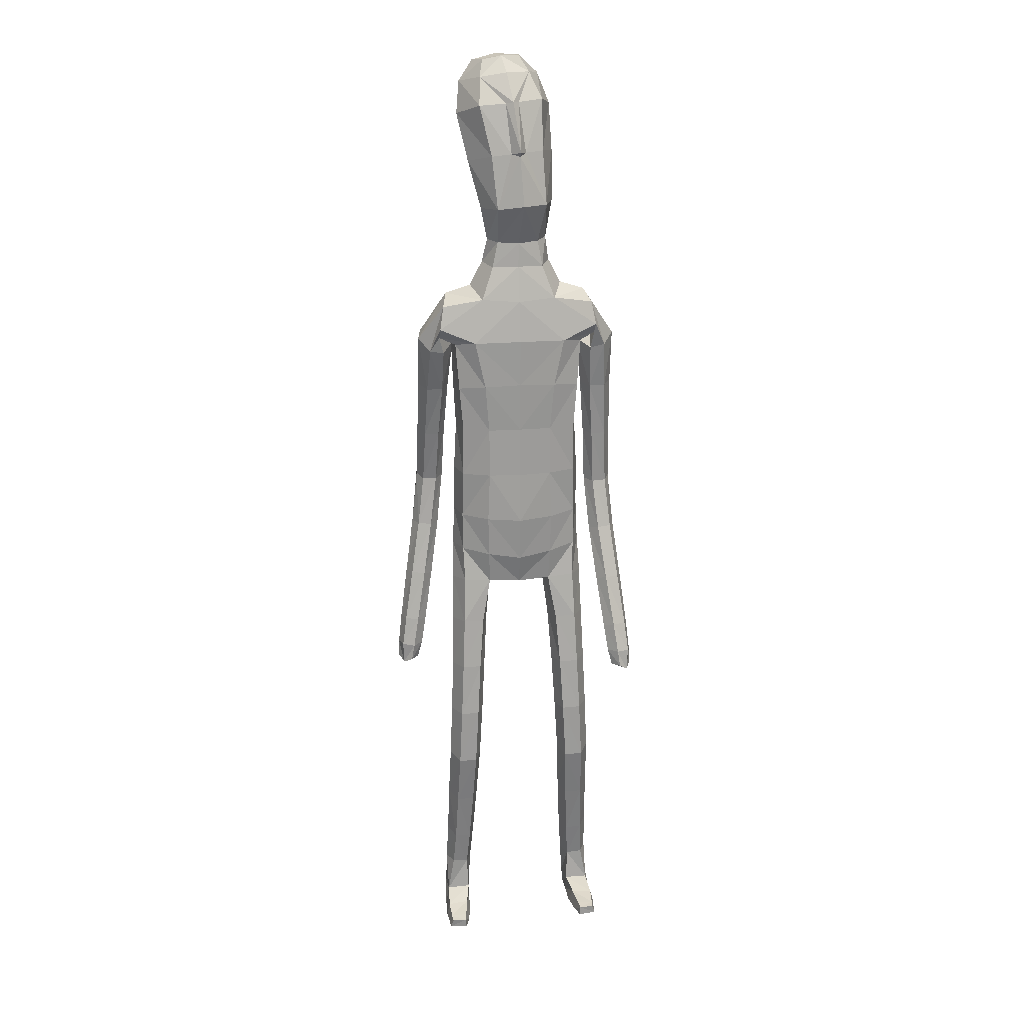
<metadata>
{"format":"obj","ext":"obj","renderer":"f3d","projection":"perspective","resolution":1024,"background":"white","views":[{"elev":21.3,"azim":-8.3,"up":"+Y"}]}
</metadata>
<code>
o Group1
v -0.05302 3.126 -0.2367
v 0.2323 0.01408 -0.04978
v 0.1988 0.01629 -0.008321
v 0.1934 0.07269 -0.01513
v 0.2209 0.06986 -0.06131
v 0.275 0.01077 -0.03912
v 0.2483 0.01115 -0.009222
v 0.2699 0.07014 -0.04995
v 0.23 0.04125 0.2287
v 0.2259 0.04609 0.1998
v 0.2158 0.007794 0.187
v 0.2292 0.008841 0.2294
v 0.2793 0.03927 0.2227
v 0.2827 0.04227 0.1965
v 0.2902 0.008108 0.2197
v 0.4226 1.081 0.1394
v 0.4054 1.071 0.178
v 0.3662 1.079 0.1366
v 0.4074 1.088 0.1208
v 0.4236 1.136 0.1256
v 0.4112 1.147 0.1678
v 0.4178 1.129 0.09753
v 0.2714 0.006592 0.1586
v 0.2818 0.07303 0.05199
v 0.2967 0.0103 0.06845
v 0.29 0.009648 0.004502
v 0.2881 0.07586 -0.002076
v 0.2871 0.05355 0.1362
v 0.2988 0.008503 0.1402
v 0.2825 0.194 -0.000841
v 0.2596 0.1933 0.0492
v 0.2058 0.1865 0.04369
v 0.2017 0.07579 0.05509
v 0.2157 0.05641 0.1305
v 0.1862 0.1852 -0.008962
v 0.2013 0.01096 0.03334
v 0.2029 0.005635 0.1094
v 0.3768 1.092 0.1933
v 0.3501 1.089 0.1617
v 0.3692 1.148 0.1826
v 0.3366 1.144 0.1497
v 0.01693 3.309 -0.2173
v 0.04895 3.25 -0.22
v 0.03231 3.348 -0.1532
v 0.09556 3.287 -0.1456
v 0.1115 1.434 0.0842
v 0.1398 1.276 0.1025
v 0.2115 1.28 0.1067
v 0.2051 1.442 0.08161
v 0.209 1.563 0.06089
v 0.1155 1.548 0.09772
v 0.1018 1.412 0.000518
v 0.1184 1.272 0.03058
v 0.113 1.425 -0.06961
v 0.1126 1.548 -0.1107
v 0.2058 1.546 -0.08866
v 0.2054 1.421 -0.0613
v 0.148 1.257 -0.02787
v 0.3555 1.123 0.1096
v 0.2685 0.00558 0.02477
v 0.2931 0.008027 0.1851
v 0.1212 2.503 -0.1142
v 0.08169 2.622 -0.1031
v 0.02157 3.353 -0.08374
v 0.05297 3.302 -0.05181
v 0.1614 2.366 0.09653
v 0.2296 2.355 0.05511
v 0.2852 2.377 0.03357
v 0.2839 2.415 0.06572
v 0.1264 2.203 0.1018
v 0.2174 2.192 0.06465
v 0.1306 2.519 0.06668
v 0.2702 2.494 0.0445
v 0.3198 2.333 0.04606
v 0.3576 2.362 -0.006963
v 0.253 2.525 -0.03548
v 0.1652 2.555 -0.02536
v 0.3446 2.372 -0.06207
v 0.357 2.173 -0.03149
v 0.3491 2.179 -0.07642
v 0.2644 2.35 -0.08253
v 0.2419 2.433 -0.1023
v 0.2737 2.173 -0.08779
v 0.3549 1.983 -0.08623
v 0.2842 1.978 -0.0905
v 0.2466 2.169 -0.03559
v 0.2296 2.338 -0.02706
v 0.2609 1.975 -0.04312
v 0.2901 1.784 -0.09512
v 0.2688 1.781 -0.05054
v 0.2866 1.974 0.000471
v 0.2732 2.167 0.01658
v 0.2961 1.779 -0.01175
v 0.2837 1.591 -0.00406
v 0.3125 1.606 0.0309
v 0.3436 1.781 -0.01651
v 0.3362 1.976 -0.002121
v 0.3592 1.608 0.0234
v 0.3347 1.422 0.09367
v 0.3806 1.424 0.08308
v 0.3786 1.596 -0.01829
v 0.3639 1.784 -0.06011
v 0.398 1.411 0.04077
v 0.4013 1.248 0.1385
v 0.4156 1.236 0.09558
v 0.3926 1.402 0.007164
v 0.3737 1.587 -0.05307
v 0.4101 1.227 0.06356
v 0.338 1.221 0.07703
v 0.3208 1.395 0.01747
v 0.3246 1.235 0.1204
v 0.3039 1.408 0.0609
v 0.3565 1.249 0.1514
v 0.3032 1.579 -0.04742
v 0.3593 1.788 -0.09629
v 0.3601 1.979 -0.04695
v 0.3288 2.168 0.01792
v 0.2701 2.321 0.04069
v 0.2802 2.374 -0.03834
v 0.2355 2.347 -0.03277
v 0.2066 2.392 -0.1114
v 0.2301 2.19 -0.02723
v 0.1908 2.196 -0.1133
v 0.2224 2.033 -0.01758
v 0.1841 2.031 -0.09739
v 0.2045 2.033 0.0681
v 0.206 1.862 0.06685
v 0.2312 1.863 -0.01669
v 0.1126 2.036 0.09828
v 0.1121 1.863 0.1021
v 0.1188 1.69 0.1038
v 0.2106 1.698 0.05917
v 0.2334 1.699 -0.02315
v 0.2384 1.56 -0.01627
v 0.1997 1.693 -0.09356
v 0.2442 1.43 0.01092
v 0.248 1.271 0.04269
v 0.2182 1.258 -0.02301
v 0.2541 1.091 0.06803
v 0.2326 1.083 0.002637
v 0.22 1.096 0.1275
v 0.229 0.9034 0.1418
v 0.2617 0.9024 0.0836
v 0.1546 1.094 0.124
v 0.1655 0.9007 0.1401
v 0.1311 1.088 0.06105
v 0.1422 0.8965 0.07906
v 0.1657 1.082 0.004448
v 0.1764 0.8956 0.02149
v 0.2407 0.8987 0.01926
v 0.2478 0.7206 0.02521
v 0.1856 0.7176 0.02707
v 0.2695 0.7098 0.08644
v 0.2745 0.5186 0.04982
v 0.253 0.5285 -0.009256
v 0.2386 0.6974 0.1432
v 0.2453 0.5076 0.1058
v 0.1764 0.6949 0.1419
v 0.1853 0.5058 0.1042
v 0.1533 0.7049 0.08353
v 0.1634 0.5153 0.04709
v 0.1934 0.527 -0.00861
v 0.2014 0.3405 -0.03741
v 0.1751 0.3299 0.01442
v 0.2566 0.3417 -0.03507
v 0.2626 0.1936 -0.05004
v 0.2112 0.19 -0.05598
v 0.2775 0.3334 0.01932
v 0.2515 0.323 0.07215
v 0.196 0.3202 0.06875
v 0.1118 1.696 -0.1258
v 0.108 1.863 -0.1305
v 0.1992 1.86 -0.09691
v 0.1019 2.034 -0.1348
v 0.1061 2.209 -0.1496
v 0.1078 2.376 -0.1462
v 0.09001 2.63 0.03716
v 0.1216 2.639 -0.0254
v 0.1071 2.726 -0.01058
v 0.07432 2.72 0.02769
v 0.06443 2.731 -0.0878
v 0.0791 2.847 -0.1071
v 0.1299 2.856 -0.01291
v 0.08633 2.995 -0.1602
v 0.07584 3.148 -0.2067
v 0.1339 3.184 -0.1137
v 0.1367 3.024 -0.06145
v 0.09062 3.215 0.003161
v 0.08809 3.043 0.04601
v 0.09775 2.858 0.07537
v 0.2642 0.004465 0.08631
v 0.02411 3.042 0.07375
v 0.004214 3.209 0.03294
v -0.06266 3.31 -0.2201
v -0.06023 3.242 -0.2366
v -4e-06 1.427 0.08467
v -8e-06 1.53 0.1087
v -2.2e-05 1.411 -0.01995
v 3e-06 1.561 -0.1168
v -4.4e-05 1.459 -0.07938
v 5.6e-05 2.617 -0.1429
v 1e-06 2.516 -0.1531
v -0.03188 3.305 -0.009025
v -0.04389 3.356 -0.06723
v -0.05498 3.355 -0.1448
v 0 2.209 0.1121
v 1e-06 2.371 0.1124
v 1e-06 2.512 0.08815
v -0 1.863 0.1127
v -0 2.039 0.1092
v -6e-06 1.684 0.1195
v 0 1.865 -0.1401
v -0 1.702 -0.1326
v 0 2.036 -0.1456
v 0 2.217 -0.1593
v 1e-06 2.386 -0.1664
v 0.00038 2.634 0.05643
v -0.0167 2.84 -0.1423
v -0.000822 2.733 -0.1284
v -0.03614 2.978 -0.1943
v -0.0518 3.126 -0.2369
v 0.002241 3.047 0.1104
v -0.01685 3.212 0.05257
v 0.01216 2.859 0.1178
v 0.002289 2.716 0.04812
v -0.226 0.01549 -0.05776
v -0.1936 0.01633 -0.01543
v -0.1907 0.07299 -0.01793
v -0.2169 0.0719 -0.06487
v -0.2686 0.00979 -0.04881
v -0.2428 0.009226 -0.01821
v -0.2661 0.06972 -0.05498
v -0.2325 0.02357 0.2217
v -0.2278 0.03057 0.1933
v -0.2157 -0.006307 0.1782
v -0.2303 -0.008744 0.2202
v -0.2815 0.01998 0.214
v -0.2843 0.02464 0.188
v -0.2909 -0.01132 0.2086
v -0.4517 1.077 -0.06646
v -0.435 1.06 -0.02995
v -0.3955 1.072 -0.07004
v -0.4362 1.086 -0.08375
v -0.4499 1.133 -0.0713
v -0.437 1.136 -0.02812
v -0.4444 1.13 -0.1002
v -0.2704 -0.007844 0.1481
v -0.2806 0.0653 0.04598
v -0.2932 0.001022 0.05768
v -0.2848 0.005057 -0.00592
v -0.2857 0.07171 -0.007559
v -0.2875 0.03986 0.1284
v -0.2973 -0.005805 0.1291
v -0.2826 0.1923 -0.001345
v -0.2597 0.192 0.04873
v -0.2059 0.1852 0.04336
v -0.2009 0.07126 0.05192
v -0.2161 0.04605 0.1252
v -0.1862 0.1835 -0.009321
v -0.1971 0.008041 0.02568
v -0.2006 -0.002579 0.1011
v -0.4054 1.077 -0.01184
v -0.3789 1.077 -0.04377
v -0.3949 1.133 -0.01364
v -0.3626 1.133 -0.04707
v -0.1375 3.298 -0.1952
v -0.1608 3.236 -0.1899
v -0.1394 3.336 -0.1285
v -0.1893 3.267 -0.1048
v -0.1115 1.434 0.08386
v -0.1398 1.275 0.1009
v -0.2115 1.279 0.1051
v -0.2052 1.441 0.08126
v -0.2091 1.563 0.06142
v -0.1155 1.547 0.09813
v -0.1018 1.412 1.8e-05
v -0.1184 1.272 0.02893
v -0.1129 1.425 -0.07002
v -0.1126 1.548 -0.1104
v -0.2058 1.546 -0.08826
v -0.2054 1.422 -0.06181
v -0.148 1.258 -0.02963
v -0.3826 1.12 -0.08972
v -0.2637 0.000491 0.01468
v -0.2929 -0.009139 0.174
v -0.1212 2.503 -0.1142
v -0.08169 2.622 -0.1031
v -0.1104 3.344 -0.0648
v -0.1245 3.289 -0.02635
v -0.1614 2.366 0.09653
v -0.2296 2.355 0.05521
v -0.285 2.376 0.03303
v -0.2838 2.414 0.06552
v -0.1264 2.203 0.1018
v -0.2174 2.192 0.06465
v -0.1306 2.519 0.06668
v -0.2702 2.493 0.04474
v -0.3184 2.325 0.02825
v -0.3568 2.362 -0.02025
v -0.253 2.525 -0.03498
v -0.1652 2.555 -0.02536
v -0.3443 2.378 -0.07374
v -0.3553 2.177 -0.07084
v -0.3478 2.19 -0.1145
v -0.2642 2.36 -0.09727
v -0.2419 2.434 -0.102
v -0.2725 2.185 -0.1273
v -0.3526 1.997 -0.1517
v -0.2819 1.993 -0.1573
v -0.2449 2.174 -0.07646
v -0.2289 2.341 -0.04343
v -0.2581 1.984 -0.111
v -0.2866 1.801 -0.1892
v -0.2649 1.792 -0.1456
v -0.2834 1.976 -0.06787
v -0.271 2.165 -0.02488
v -0.2918 1.785 -0.1072
v -0.287 1.596 -0.1287
v -0.315 1.606 -0.09168
v -0.3394 1.787 -0.1113
v -0.3331 1.978 -0.06974
v -0.3615 1.612 -0.09835
v -0.3465 1.416 -0.05845
v -0.3922 1.421 -0.06832
v -0.3815 1.607 -0.1412
v -0.3601 1.796 -0.1539
v -0.4103 1.417 -0.1119
v -0.4219 1.241 -0.04106
v -0.4369 1.236 -0.08533
v -0.4054 1.413 -0.1466
v -0.3771 1.603 -0.1771
v -0.4317 1.232 -0.1183
v -0.3601 1.22 -0.1066
v -0.334 1.401 -0.1381
v -0.346 1.226 -0.06171
v -0.3165 1.406 -0.09334
v -0.3771 1.237 -0.0286
v -0.3071 1.591 -0.1733
v -0.3559 1.805 -0.1892
v -0.3574 1.987 -0.1134
v -0.3266 2.165 -0.02292
v -0.2687 2.314 0.02113
v -0.2802 2.373 -0.03902
v -0.2354 2.347 -0.03269
v -0.2066 2.392 -0.1114
v -0.2301 2.19 -0.02724
v -0.1908 2.196 -0.1133
v -0.2224 2.033 -0.01758
v -0.1841 2.031 -0.09739
v -0.2045 2.033 0.0681
v -0.206 1.862 0.06695
v -0.2312 1.863 -0.01662
v -0.1126 2.036 0.09828
v -0.1121 1.863 0.1021
v -0.1188 1.69 0.1041
v -0.2106 1.698 0.05954
v -0.2334 1.699 -0.02278
v -0.2385 1.56 -0.01578
v -0.1997 1.694 -0.09323
v -0.2442 1.43 0.01047
v -0.248 1.271 0.04099
v -0.2181 1.258 -0.0248
v -0.254 1.09 0.06491
v -0.2325 1.083 -0.00054
v -0.2199 1.095 0.1245
v -0.2289 0.9023 0.1372
v -0.2615 0.9017 0.07895
v -0.1545 1.093 0.121
v -0.1654 0.8996 0.1354
v -0.131 1.087 0.05795
v -0.1421 0.8959 0.07445
v -0.1656 1.082 0.001291
v -0.1763 0.8954 0.01686
v -0.2406 0.8985 0.01461
v -0.2476 0.7192 0.01907
v -0.1854 0.7161 0.02092
v -0.2693 0.709 0.08043
v -0.2744 0.5175 0.04584
v -0.2529 0.5267 -0.01336
v -0.2384 0.6972 0.1373
v -0.2451 0.5071 0.1019
v -0.1761 0.6947 0.136
v -0.1851 0.5052 0.1003
v -0.153 0.7041 0.07749
v -0.1632 0.5141 0.04306
v -0.1933 0.5252 -0.01274
v -0.2013 0.3384 -0.03956
v -0.175 0.3283 0.01236
v -0.2566 0.3396 -0.03719
v -0.2626 0.1915 -0.0505
v -0.2113 0.1879 -0.05637
v -0.2774 0.332 0.0173
v -0.2514 0.3221 0.07022
v -0.1959 0.3192 0.06681
v -0.1118 1.696 -0.1256
v -0.108 1.863 -0.1305
v -0.1992 1.86 -0.09687
v -0.1019 2.034 -0.1348
v -0.1061 2.209 -0.1496
v -0.1078 2.376 -0.1462
v -0.0898 2.63 0.03726
v -0.1213 2.639 -0.02512
v -0.1042 2.724 -0.006353
v -0.07047 2.719 0.03032
v -0.06431 2.731 -0.08591
v -0.1016 2.836 -0.08398
v -0.1289 2.841 0.01852
v -0.1453 2.979 -0.127
v -0.1689 3.131 -0.1716
v -0.203 3.161 -0.06533
v -0.1693 3.002 -0.01756
v -0.1332 3.2 0.03528
v -0.09585 3.03 0.07218
v -0.07833 2.848 0.0962
v -0.261 -0.004682 0.07611
v -0.0276 3.038 0.08098
v -0.04201 3.206 0.03957
v 0.001074 3.031 0.09633
f 2 3 5
f 2 6 3
f 2 5 6
f 9 10 11
f 9 13 14
f 9 12 15
f 16 17 19
f 16 20 17
f 16 19 22
f 12 11 23
f 24 25 27
f 24 28 29
f 24 27 30
f 24 31 32
f 24 33 28
f 33 32 4
f 33 4 3
f 33 36 34
f 38 39 17
f 38 40 41
f 38 17 40
f 42 43 194
f 42 44 43
f 46 47 48
f 46 49 50
f 46 52 47
f 46 51 196
f 46 196 198
f 54 55 57
f 54 200 199
f 54 52 200
f 54 58 53
f 19 18 22
f 7 60 3
f 7 6 60
f 61 14 13
f 61 29 14
f 61 15 23
f 62 202 201
f 39 41 18
f 64 204 65
f 64 44 204
f 64 65 45
f 66 67 68
f 66 70 67
f 66 207 206
f 66 72 208
f 66 69 72
f 73 69 74
f 73 76 72
f 73 75 76
f 78 75 79
f 78 81 76
f 78 80 83
f 83 80 85
f 83 86 81
f 83 85 88
f 88 85 90
f 88 91 86
f 88 90 93
f 93 90 95
f 93 96 91
f 93 95 98
f 98 95 100
f 98 101 102
f 98 100 103
f 103 100 105
f 103 106 107
f 103 105 106
f 108 105 20
f 108 109 106
f 108 22 59
f 109 111 112
f 109 59 111
f 111 113 112
f 111 41 40
f 113 104 99
f 113 40 21
f 112 94 114
f 112 99 94
f 114 107 110
f 114 89 115
f 114 94 89
f 115 102 101
f 115 84 102
f 115 89 84
f 116 97 102
f 116 79 117
f 116 84 80
f 117 92 97
f 117 74 92
f 117 79 75
f 118 87 92
f 118 68 119
f 118 74 69
f 119 82 87
f 119 120 82
f 119 68 67
f 120 122 121
f 120 67 122
f 122 124 123
f 122 71 126
f 126 127 128
f 126 129 127
f 126 71 129
f 129 210 130
f 129 70 210
f 209 211 130
f 211 197 131
f 131 132 130
f 131 51 132
f 132 133 127
f 132 50 133
f 134 56 133
f 134 136 56
f 134 50 49
f 136 137 57
f 136 49 48
f 137 139 138
f 137 48 139
f 141 142 143
f 141 144 142
f 141 48 47
f 144 146 145
f 144 47 53
f 146 148 149
f 146 53 148
f 148 140 150
f 148 58 140
f 150 151 152
f 150 143 153
f 150 140 143
f 153 154 155
f 153 156 154
f 153 143 156
f 156 158 157
f 156 142 145
f 158 160 161
f 158 145 147
f 160 152 161
f 160 147 149
f 162 163 164
f 162 155 165
f 162 152 155
f 165 166 167
f 165 168 166
f 165 155 168
f 168 169 30
f 168 154 169
f 169 170 32
f 169 157 170
f 170 164 35
f 170 159 161
f 166 8 167
f 166 30 8
f 167 35 164
f 167 5 35
f 138 58 54
f 135 171 172
f 135 56 171
f 135 173 128
f 171 213 212
f 171 55 213
f 212 214 172
f 214 215 174
f 215 216 175
f 175 123 125
f 175 176 121
f 174 125 173
f 173 125 128
f 104 21 20
f 72 177 217
f 72 77 178
f 178 179 177
f 178 63 179
f 178 77 62
f 181 182 183
f 181 219 218
f 181 63 201
f 218 220 182
f 220 1 184
f 1 195 185
f 185 186 184
f 185 43 45
f 186 188 189
f 186 45 188
f 188 193 192
f 188 65 193
f 222 418 192
f 224 225 180
f 225 217 177
f 190 183 187
f 190 180 179
f 187 183 184
f 205 44 194
f 216 202 62
f 62 82 176
f 62 77 82
f 60 191 37
f 60 26 191
f 191 23 11
f 191 25 23
f 37 11 10
f 34 10 14
f 26 6 8
f 193 223 222
f 418 224 190
f 226 229 228
f 226 227 230
f 226 230 229
f 233 236 235
f 233 234 238
f 233 237 239
f 240 243 241
f 240 241 244
f 240 244 246
f 236 239 247
f 248 251 249
f 248 249 253
f 248 255 254
f 248 257 256
f 248 252 257
f 257 228 256
f 257 260 227
f 257 258 260
f 262 241 263
f 262 263 265
f 262 264 241
f 266 194 267
f 266 267 268
f 270 273 272
f 270 275 274
f 270 271 276
f 270 196 275
f 270 276 198
f 278 281 279
f 278 279 199
f 278 200 276
f 278 276 277
f 243 246 242
f 231 227 284
f 231 284 230
f 285 239 237
f 285 238 253
f 285 253 247
f 286 287 201
f 263 242 265
f 288 289 204
f 288 204 268
f 288 268 269
f 290 293 292
f 290 291 294
f 290 294 206
f 290 207 208
f 290 296 293
f 297 299 298
f 297 296 300
f 297 300 299
f 302 304 303
f 302 300 305
f 302 305 307
f 307 309 304
f 307 305 310
f 307 310 312
f 312 314 309
f 312 310 315
f 312 315 317
f 317 319 314
f 317 315 320
f 317 320 322
f 322 324 319
f 322 320 326
f 322 325 327
f 327 329 324
f 327 325 331
f 327 330 329
f 332 246 244
f 332 330 333
f 332 333 283
f 333 334 336
f 333 335 283
f 335 336 337
f 335 337 264
f 337 323 328
f 337 328 245
f 336 334 338
f 336 318 323
f 338 334 331
f 338 331 339
f 338 313 318
f 339 331 325
f 339 326 308
f 339 308 313
f 340 326 321
f 340 321 341
f 340 303 304
f 341 321 316
f 341 316 298
f 341 298 299
f 342 316 311
f 342 311 292
f 342 292 298
f 343 311 306
f 343 306 344
f 343 344 291
f 344 345 346
f 344 346 295
f 346 347 348
f 346 348 350
f 350 348 351
f 350 351 353
f 350 353 295
f 353 354 210
f 353 210 294
f 209 354 211
f 211 355 197
f 355 354 356
f 355 356 275
f 356 351 357
f 356 357 274
f 358 357 280
f 358 280 360
f 358 360 273
f 360 281 361
f 360 361 272
f 361 362 363
f 361 363 272
f 365 363 367
f 365 366 368
f 365 368 271
f 368 369 370
f 368 370 277
f 370 371 373
f 370 372 277
f 372 373 374
f 372 364 282
f 374 373 376
f 374 375 377
f 374 367 364
f 377 375 379
f 377 378 380
f 377 380 367
f 380 381 382
f 380 382 369
f 382 383 385
f 382 384 371
f 384 385 376
f 384 376 373
f 386 385 388
f 386 387 389
f 386 379 376
f 389 387 390
f 389 390 392
f 389 392 379
f 392 254 393
f 392 393 378
f 393 255 256
f 393 394 381
f 394 256 259
f 394 388 385
f 390 391 232
f 390 232 254
f 391 387 388
f 391 259 229
f 362 281 278
f 359 397 396
f 359 395 280
f 359 357 352
f 395 396 212
f 395 213 279
f 212 396 214
f 214 398 215
f 215 399 216
f 399 398 349
f 399 347 345
f 398 396 397
f 397 352 349
f 328 329 244
f 296 208 217
f 296 401 402
f 402 401 404
f 402 403 287
f 402 287 286
f 405 403 407
f 405 406 219
f 405 219 201
f 218 406 220
f 220 408 221
f 221 409 195
f 409 408 410
f 409 410 269
f 410 411 413
f 410 412 269
f 412 413 416
f 412 417 289
f 222 416 418
f 224 414 404
f 225 404 401
f 414 413 411
f 414 407 403
f 411 408 407
f 205 194 268
f 216 400 286
f 286 400 306
f 286 306 301
f 284 260 261
f 284 415 250
f 415 261 235
f 415 247 249
f 261 258 234
f 258 252 238
f 250 251 232
f 417 416 222
f 224 418 414
f 3 4 5
f 6 7 3
f 5 8 6
f 12 9 11
f 10 9 14
f 13 9 15
f 17 18 19
f 20 21 17
f 20 16 22
f 15 12 23
f 25 26 27
f 25 24 29
f 31 24 30
f 33 24 32
f 33 34 28
f 32 35 4
f 36 33 3
f 36 37 34
f 39 18 17
f 39 38 41
f 17 21 40
f 43 195 194
f 44 45 43
f 49 46 48
f 51 46 50
f 52 53 47
f 51 197 196
f 52 46 198
f 55 56 57
f 55 54 199
f 52 198 200
f 52 54 53
f 18 59 22
f 60 36 3
f 6 26 60
f 15 61 13
f 29 28 14
f 29 61 23
f 63 62 201
f 41 59 18
f 204 203 65
f 44 205 204
f 44 64 45
f 69 66 68
f 70 71 67
f 70 66 206
f 207 66 208
f 69 73 72
f 75 73 74
f 76 77 72
f 75 78 76
f 80 78 79
f 81 82 76
f 81 78 83
f 80 84 85
f 86 87 81
f 86 83 88
f 85 89 90
f 91 92 86
f 91 88 93
f 90 94 95
f 96 97 91
f 96 93 98
f 95 99 100
f 96 98 102
f 101 98 103
f 100 104 105
f 101 103 107
f 105 108 106
f 22 108 20
f 109 110 106
f 109 108 59
f 110 109 112
f 59 41 111
f 113 99 112
f 113 111 40
f 104 100 99
f 104 113 21
f 110 112 114
f 99 95 94
f 107 106 110
f 107 114 115
f 94 90 89
f 107 115 101
f 84 116 102
f 89 85 84
f 97 96 102
f 97 116 117
f 79 116 80
f 92 91 97
f 74 118 92
f 74 117 75
f 87 86 92
f 87 118 119
f 68 118 69
f 82 81 87
f 120 121 82
f 120 119 67
f 122 123 121
f 67 71 122
f 124 125 123
f 124 122 126
f 124 126 128
f 129 130 127
f 71 70 129
f 210 209 130
f 70 206 210
f 211 131 130
f 197 51 131
f 132 127 130
f 51 50 132
f 133 128 127
f 50 134 133
f 56 135 133
f 136 57 56
f 136 134 49
f 137 138 57
f 137 136 48
f 139 140 138
f 48 141 139
f 139 141 143
f 144 145 142
f 144 141 47
f 146 147 145
f 146 144 53
f 147 146 149
f 53 58 148
f 149 148 150
f 58 138 140
f 149 150 152
f 151 150 153
f 140 139 143
f 151 153 155
f 156 157 154
f 143 142 156
f 158 159 157
f 158 156 145
f 159 158 161
f 160 158 147
f 152 162 161
f 152 160 149
f 161 162 164
f 163 162 165
f 152 151 155
f 163 165 167
f 168 30 166
f 155 154 168
f 169 31 30
f 154 157 169
f 31 169 32
f 157 159 170
f 32 170 35
f 164 170 161
f 8 5 167
f 30 27 8
f 163 167 164
f 5 4 35
f 57 138 54
f 173 135 172
f 56 55 171
f 133 135 128
f 172 171 212
f 55 199 213
f 214 174 172
f 215 175 174
f 216 176 175
f 174 175 125
f 123 175 121
f 172 174 173
f 125 124 128
f 105 104 20
f 208 72 217
f 177 72 178
f 179 180 177
f 63 181 179
f 63 178 62
f 179 181 183
f 182 181 218
f 219 181 201
f 220 184 182
f 1 185 184
f 195 43 185
f 186 187 184
f 186 185 45
f 187 186 189
f 45 65 188
f 189 188 192
f 65 203 223
f 193 65 223
f 190 224 180
f 180 225 177
f 189 190 187
f 183 190 179
f 183 182 184
f 44 42 194
f 176 216 62
f 82 121 176
f 77 76 82
f 36 60 37
f 26 25 191
f 37 191 11
f 25 29 23
f 34 37 10
f 28 34 14
f 27 26 8
f 192 193 222
f 192 418 190
f 189 192 190
f 227 226 228
f 227 231 230
f 230 232 229
f 234 233 235
f 237 233 238
f 236 233 239
f 243 242 241
f 241 245 244
f 243 240 246
f 235 236 247
f 251 250 249
f 252 248 253
f 251 248 254
f 255 248 256
f 252 258 257
f 228 259 256
f 228 257 227
f 258 261 260
f 241 242 263
f 264 262 265
f 264 245 241
f 194 195 267
f 267 269 268
f 271 270 272
f 273 270 274
f 271 277 276
f 196 197 275
f 196 270 198
f 281 280 279
f 200 278 199
f 200 198 276
f 282 278 277
f 246 283 242
f 227 260 284
f 284 250 230
f 238 285 237
f 238 252 253
f 239 285 247
f 202 286 201
f 242 283 265
f 289 203 204
f 204 205 268
f 289 288 269
f 291 290 292
f 291 295 294
f 207 290 206
f 296 290 208
f 296 297 293
f 293 297 298
f 296 301 300
f 300 302 299
f 299 302 303
f 300 306 305
f 304 302 307
f 309 308 304
f 305 311 310
f 309 307 312
f 314 313 309
f 310 316 315
f 314 312 317
f 319 318 314
f 315 321 320
f 319 317 322
f 324 323 319
f 325 322 326
f 324 322 327
f 329 328 324
f 330 327 331
f 330 332 329
f 329 332 244
f 330 334 333
f 246 332 283
f 335 333 336
f 335 265 283
f 336 323 337
f 265 335 264
f 323 324 328
f 264 337 245
f 318 336 338
f 318 319 323
f 334 330 331
f 313 338 339
f 313 314 318
f 326 339 325
f 326 340 308
f 308 309 313
f 326 320 321
f 303 340 341
f 308 340 304
f 321 315 316
f 316 342 298
f 303 341 299
f 316 310 311
f 311 343 292
f 292 293 298
f 311 305 306
f 306 345 344
f 292 343 291
f 345 347 346
f 291 344 295
f 347 349 348
f 295 346 350
f 348 352 351
f 351 354 353
f 353 294 295
f 354 209 210
f 210 206 294
f 354 355 211
f 355 275 197
f 354 351 356
f 356 274 275
f 351 352 357
f 357 358 274
f 357 359 280
f 280 281 360
f 274 358 273
f 281 362 361
f 273 360 272
f 362 364 363
f 363 365 272
f 366 365 367
f 366 369 368
f 272 365 271
f 369 371 370
f 271 368 277
f 372 370 373
f 372 282 277
f 364 372 374
f 364 362 282
f 375 374 376
f 367 374 377
f 367 363 364
f 378 377 379
f 378 381 380
f 380 366 367
f 381 383 382
f 366 380 369
f 384 382 385
f 369 382 371
f 385 386 376
f 371 384 373
f 387 386 388
f 379 386 389
f 379 375 376
f 387 391 390
f 390 254 392
f 392 378 379
f 254 255 393
f 393 381 378
f 394 393 256
f 394 383 381
f 388 394 259
f 383 394 385
f 391 229 232
f 232 251 254
f 259 391 388
f 259 228 229
f 282 362 278
f 395 359 396
f 395 279 280
f 397 359 352
f 213 395 212
f 213 199 279
f 396 398 214
f 398 399 215
f 399 400 216
f 347 399 349
f 400 399 345
f 349 398 397
f 352 348 349
f 245 328 244
f 401 296 217
f 301 296 402
f 403 402 404
f 403 405 287
f 301 402 286
f 406 405 407
f 406 218 219
f 287 405 201
f 406 408 220
f 408 409 221
f 409 267 195
f 408 411 410
f 267 409 269
f 412 410 413
f 412 289 269
f 417 412 416
f 417 223 289
f 223 203 289
f 225 224 404
f 217 225 401
f 407 414 411
f 404 414 403
f 408 406 407
f 194 266 268
f 202 216 286
f 400 345 306
f 306 300 301
f 415 284 261
f 415 249 250
f 247 415 235
f 247 253 249
f 235 261 234
f 234 258 238
f 230 250 232
f 223 417 222
f 418 416 414
f 416 413 414

</code>
